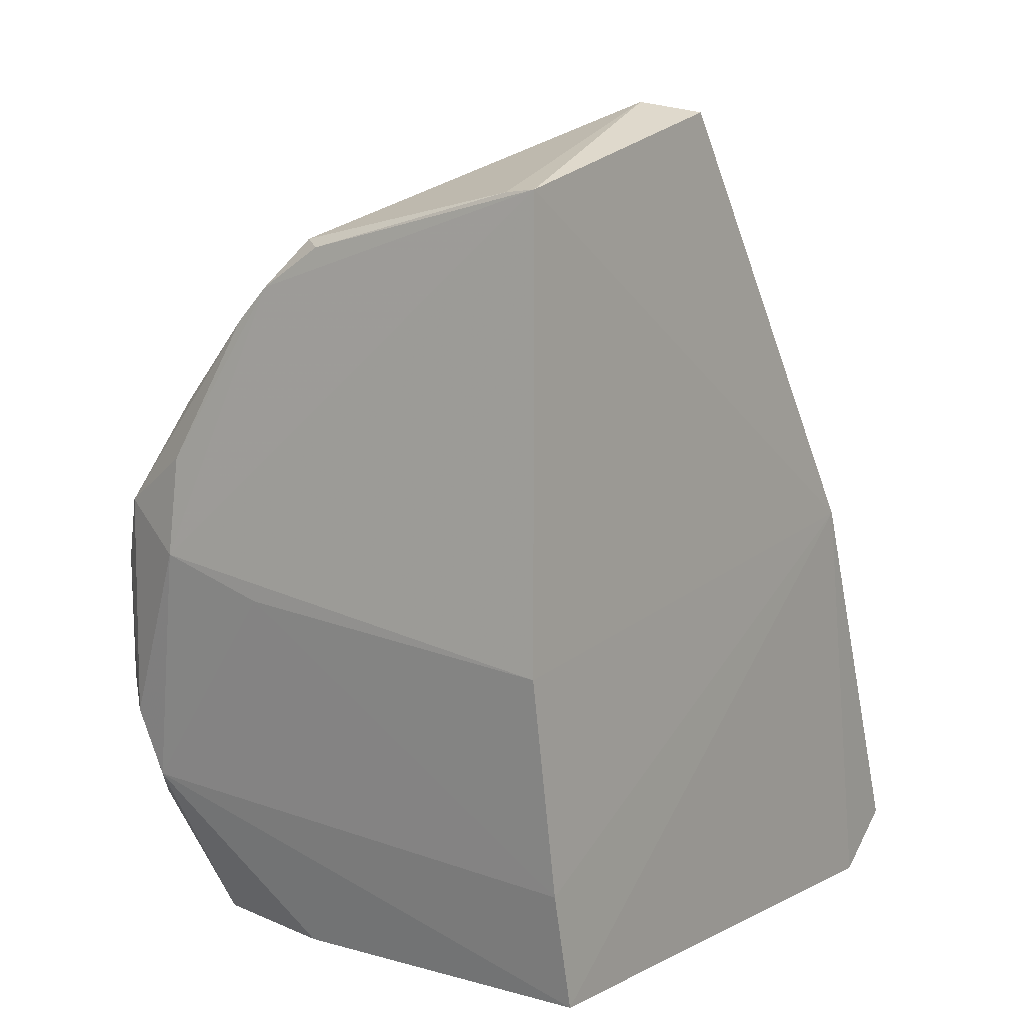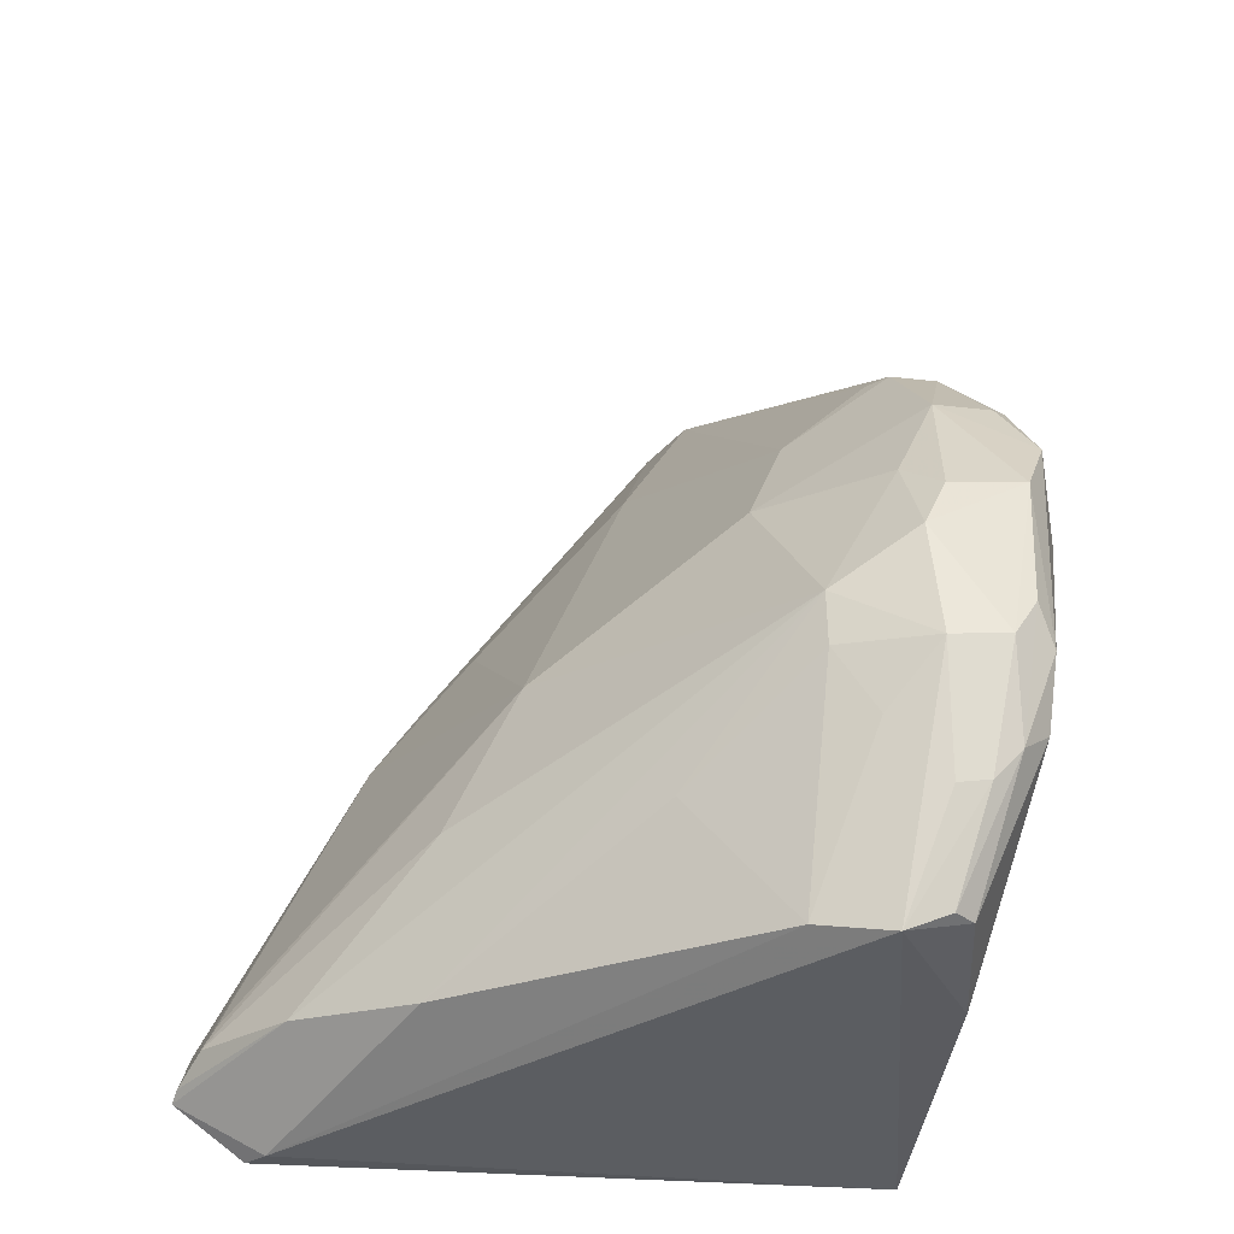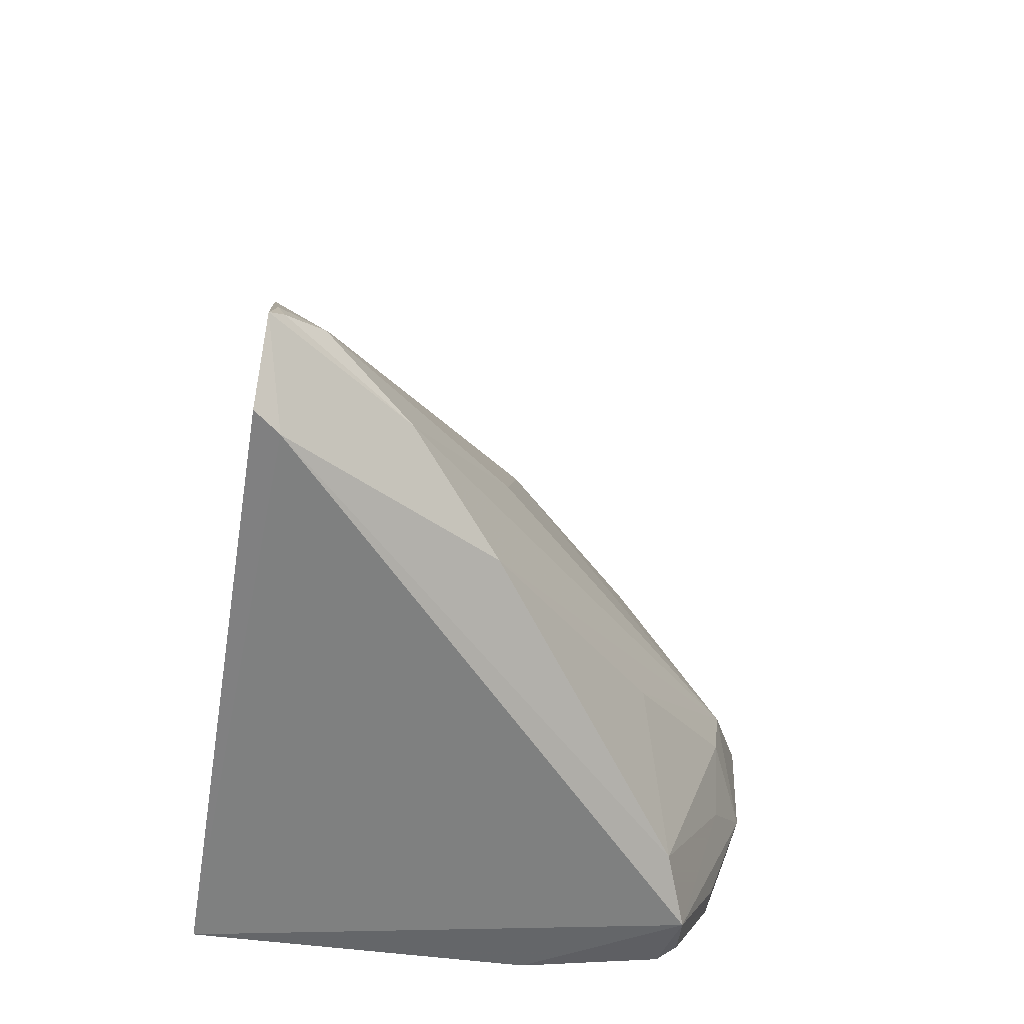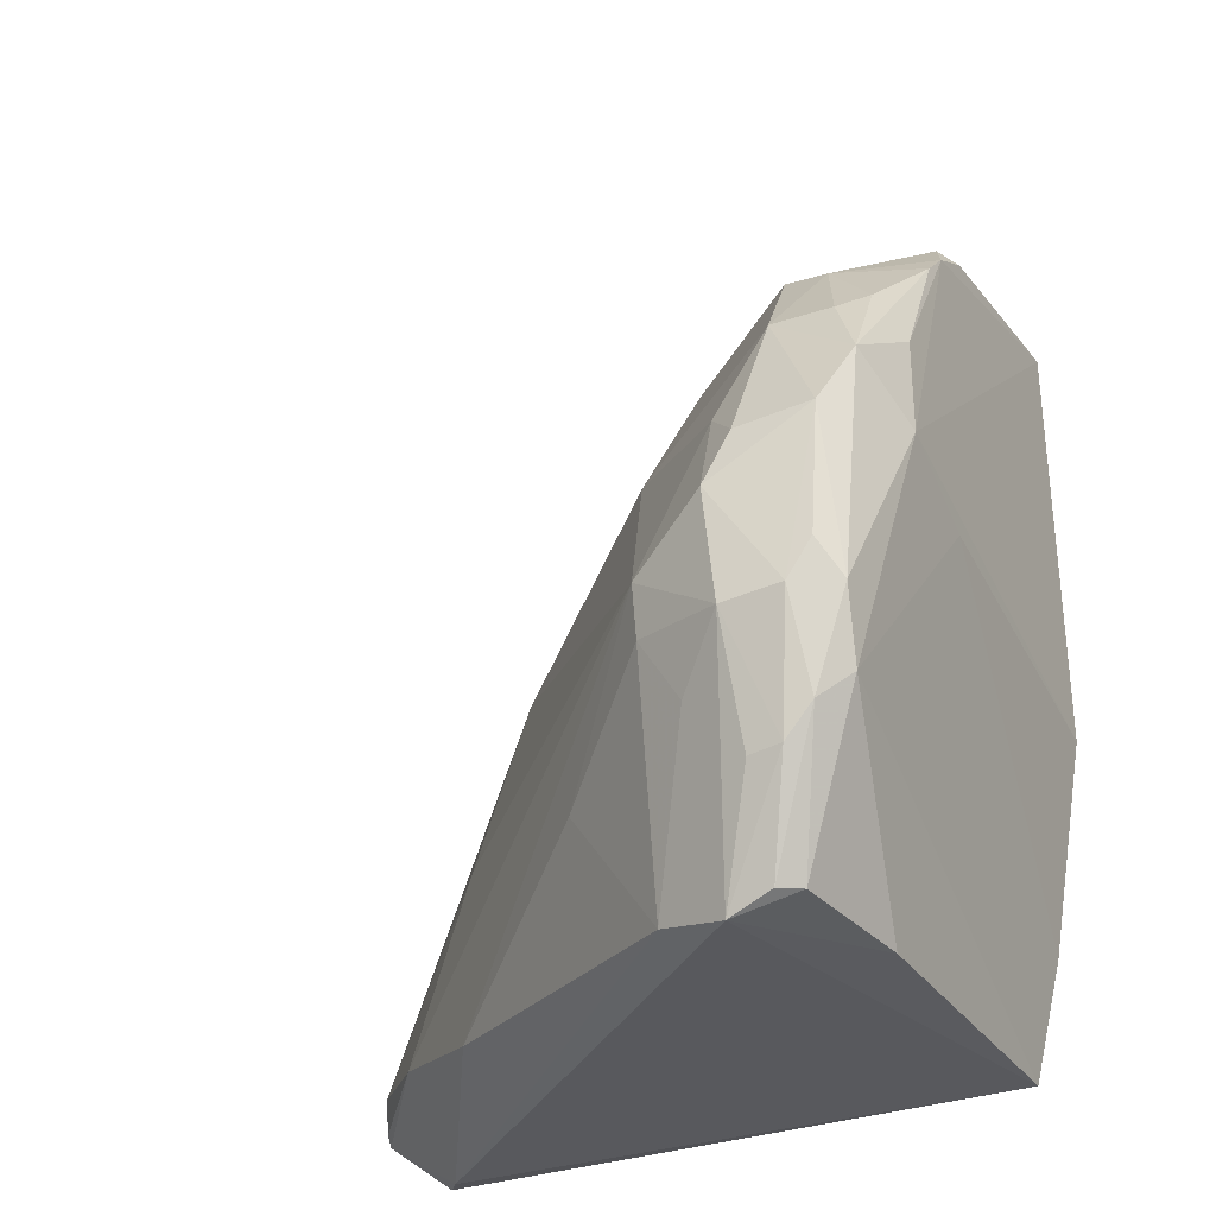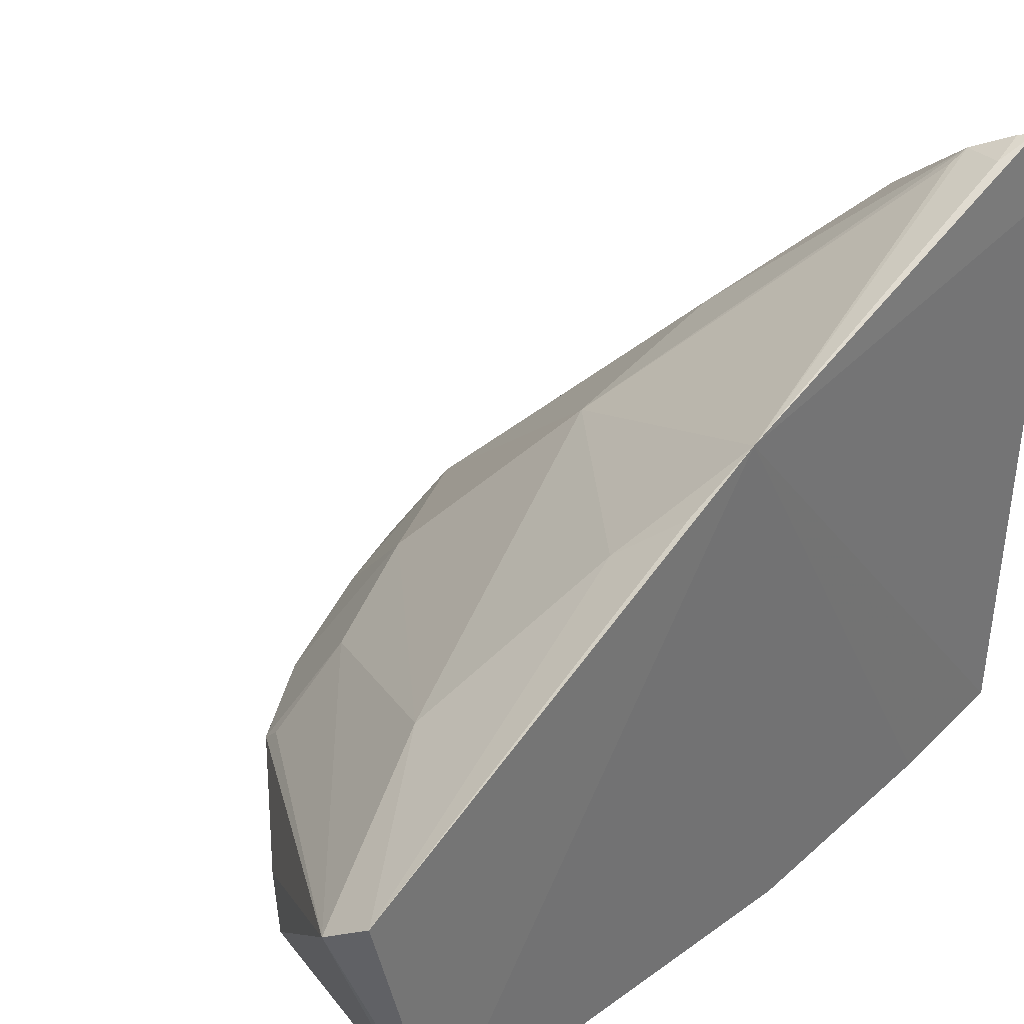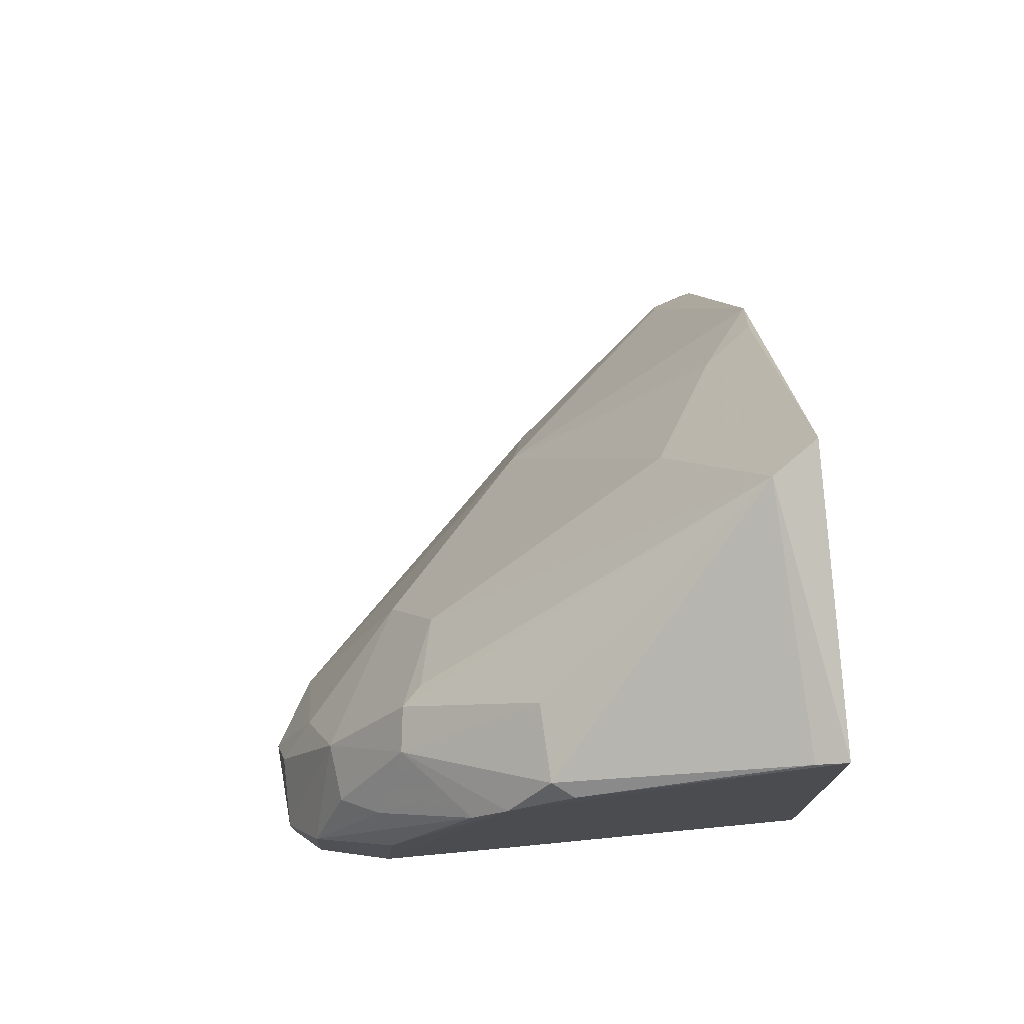
<metadata>
{"format":"obj","ext":"obj","renderer":"f3d","projection":"perspective","resolution":1024,"background":"white","views":[{"elev":8.0,"azim":-145.9,"up":"+Y"},{"elev":-37.3,"azim":81.7,"up":"+Y"},{"elev":-61.3,"azim":-10.0,"up":"+Y"},{"elev":-30.9,"azim":114.6,"up":"+Y"},{"elev":34.1,"azim":-134.2,"up":"+Z"},{"elev":75.5,"azim":173.2,"up":"+Y"}]}
</metadata>
<code>
v 0.2716 -0.02813 0.0737
v 0.4909 0.06846 -0.1535
v 0.3702 0.117 -0.004795
v 0.2628 0.3245 -0.06878
v 0.265 -0.02221 -0.1603
v 0.4637 0.1909 -0.1411
v 0.2633 0.01361 0.1035
v 0.4576 -0.02747 -0.1171
v 0.4765 0.09073 -0.09421
v 0.4154 0.2049 -0.09532
v 0.2645 0.2935 -0.1869
v 0.2566 0.1493 0.04521
v 0.2609 -0.02631 0.08084
v 0.4698 0.04327 -0.1685
v 0.3583 -0.009856 0.02626
v 0.4923 0.1109 -0.1259
v 0.4303 0.2339 -0.1357
v 0.3154 0.2554 -0.05043
v 0.4325 0.1584 -0.07888
v 0.283 0.01539 0.09586
v 0.2646 0.113 -0.1871
v 0.2608 -0.004839 0.1093
v 0.399 -0.02201 -0.1532
v 0.4768 0.01967 -0.1455
v 0.4425 0.1844 -0.185
v 0.4467 -0.02095 -0.08949
v 0.4883 0.1365 -0.1655
v 0.4914 0.06551 -0.1301
v 0.376 0.2746 -0.1786
v 0.2829 0.1919 0.006824
v 0.2826 0.3286 -0.08256
v 0.4745 0.1487 -0.1233
v 0.2817 0.007005 0.1003
v 0.2646 0.02545 -0.172
v 0.4777 0.03222 -0.1567
v 0.4464 0.1438 -0.1861
v 0.4312 0.03407 -0.05034
v 0.4884 0.133 -0.1356
v 0.4612 0.1932 -0.1647
v 0.4804 0.0706 -0.1705
v 0.4765 0.01756 -0.133
v 0.4743 0.06951 -0.09488
v 0.3936 0.2555 -0.185
v 0.2599 0.1776 0.02664
v 0.3767 0.276 -0.1476
v 0.2778 0.2925 -0.1859
v 0.4221 0.235 -0.128
v 0.2665 -0.00155 0.1078
v 0.3185 0.001293 0.07065
v 0.4012 0.1287 -0.1858
v 0.4527 -0.01956 -0.1425
v 0.4752 0.1638 -0.1762
v 0.433 0.2314 -0.1535
v 0.4896 0.08395 -0.1628
v 0.4757 0.04262 -0.1112
v 0.3676 0.2715 -0.1849
v 0.3622 0.05622 0.02252
v 0.4593 -0.02035 -0.1343
v 0.4455 0.2064 -0.1737
v 0.4078 0.2417 -0.1843
f 8 1 5
f 12 4 11
f 13 5 1
f 13 12 5
f 17 10 6
f 19 6 10
f 19 3 9
f 19 18 3
f 19 10 18
f 20 3 12
f 21 12 11
f 22 7 12
f 22 12 13
f 22 13 1
f 22 1 15
f 23 8 5
f 23 5 14
f 26 15 1
f 26 1 8
f 27 16 2
f 28 16 9
f 28 2 16
f 28 24 2
f 30 12 3
f 30 3 18
f 30 18 4
f 31 4 18
f 31 11 4
f 31 18 10
f 32 6 19
f 32 19 9
f 32 9 16
f 33 20 12
f 33 12 7
f 33 3 20
f 34 5 12
f 34 12 21
f 34 14 5
f 35 2 24
f 36 21 11
f 37 9 15
f 37 15 26
f 38 27 6
f 38 16 27
f 38 32 16
f 38 6 32
f 40 14 36
f 40 35 14
f 41 28 8
f 41 8 24
f 41 24 28
f 42 28 9
f 42 37 26
f 42 9 37
f 43 36 11
f 43 25 36
f 44 30 4
f 44 4 12
f 44 12 30
f 45 31 17
f 45 29 31
f 46 31 29
f 46 11 31
f 47 31 10
f 47 10 17
f 47 17 31
f 48 33 7
f 48 7 22
f 49 15 9
f 49 33 48
f 49 48 22
f 49 22 15
f 50 34 21
f 50 14 34
f 50 36 14
f 50 21 36
f 51 23 14
f 51 14 35
f 51 8 23
f 52 36 25
f 52 40 36
f 52 27 40
f 52 39 6
f 52 6 27
f 53 17 6
f 53 6 39
f 53 43 29
f 53 45 17
f 53 29 45
f 54 40 27
f 54 27 2
f 54 2 35
f 54 35 40
f 55 42 26
f 55 28 42
f 55 26 8
f 55 8 28
f 56 43 11
f 56 11 46
f 56 46 29
f 56 29 43
f 57 49 9
f 57 9 3
f 57 3 33
f 57 33 49
f 58 51 35
f 58 35 24
f 58 24 8
f 58 8 51
f 59 39 52
f 59 53 39
f 60 52 25
f 60 25 43
f 60 59 52
f 60 43 53
f 60 53 59

</code>
